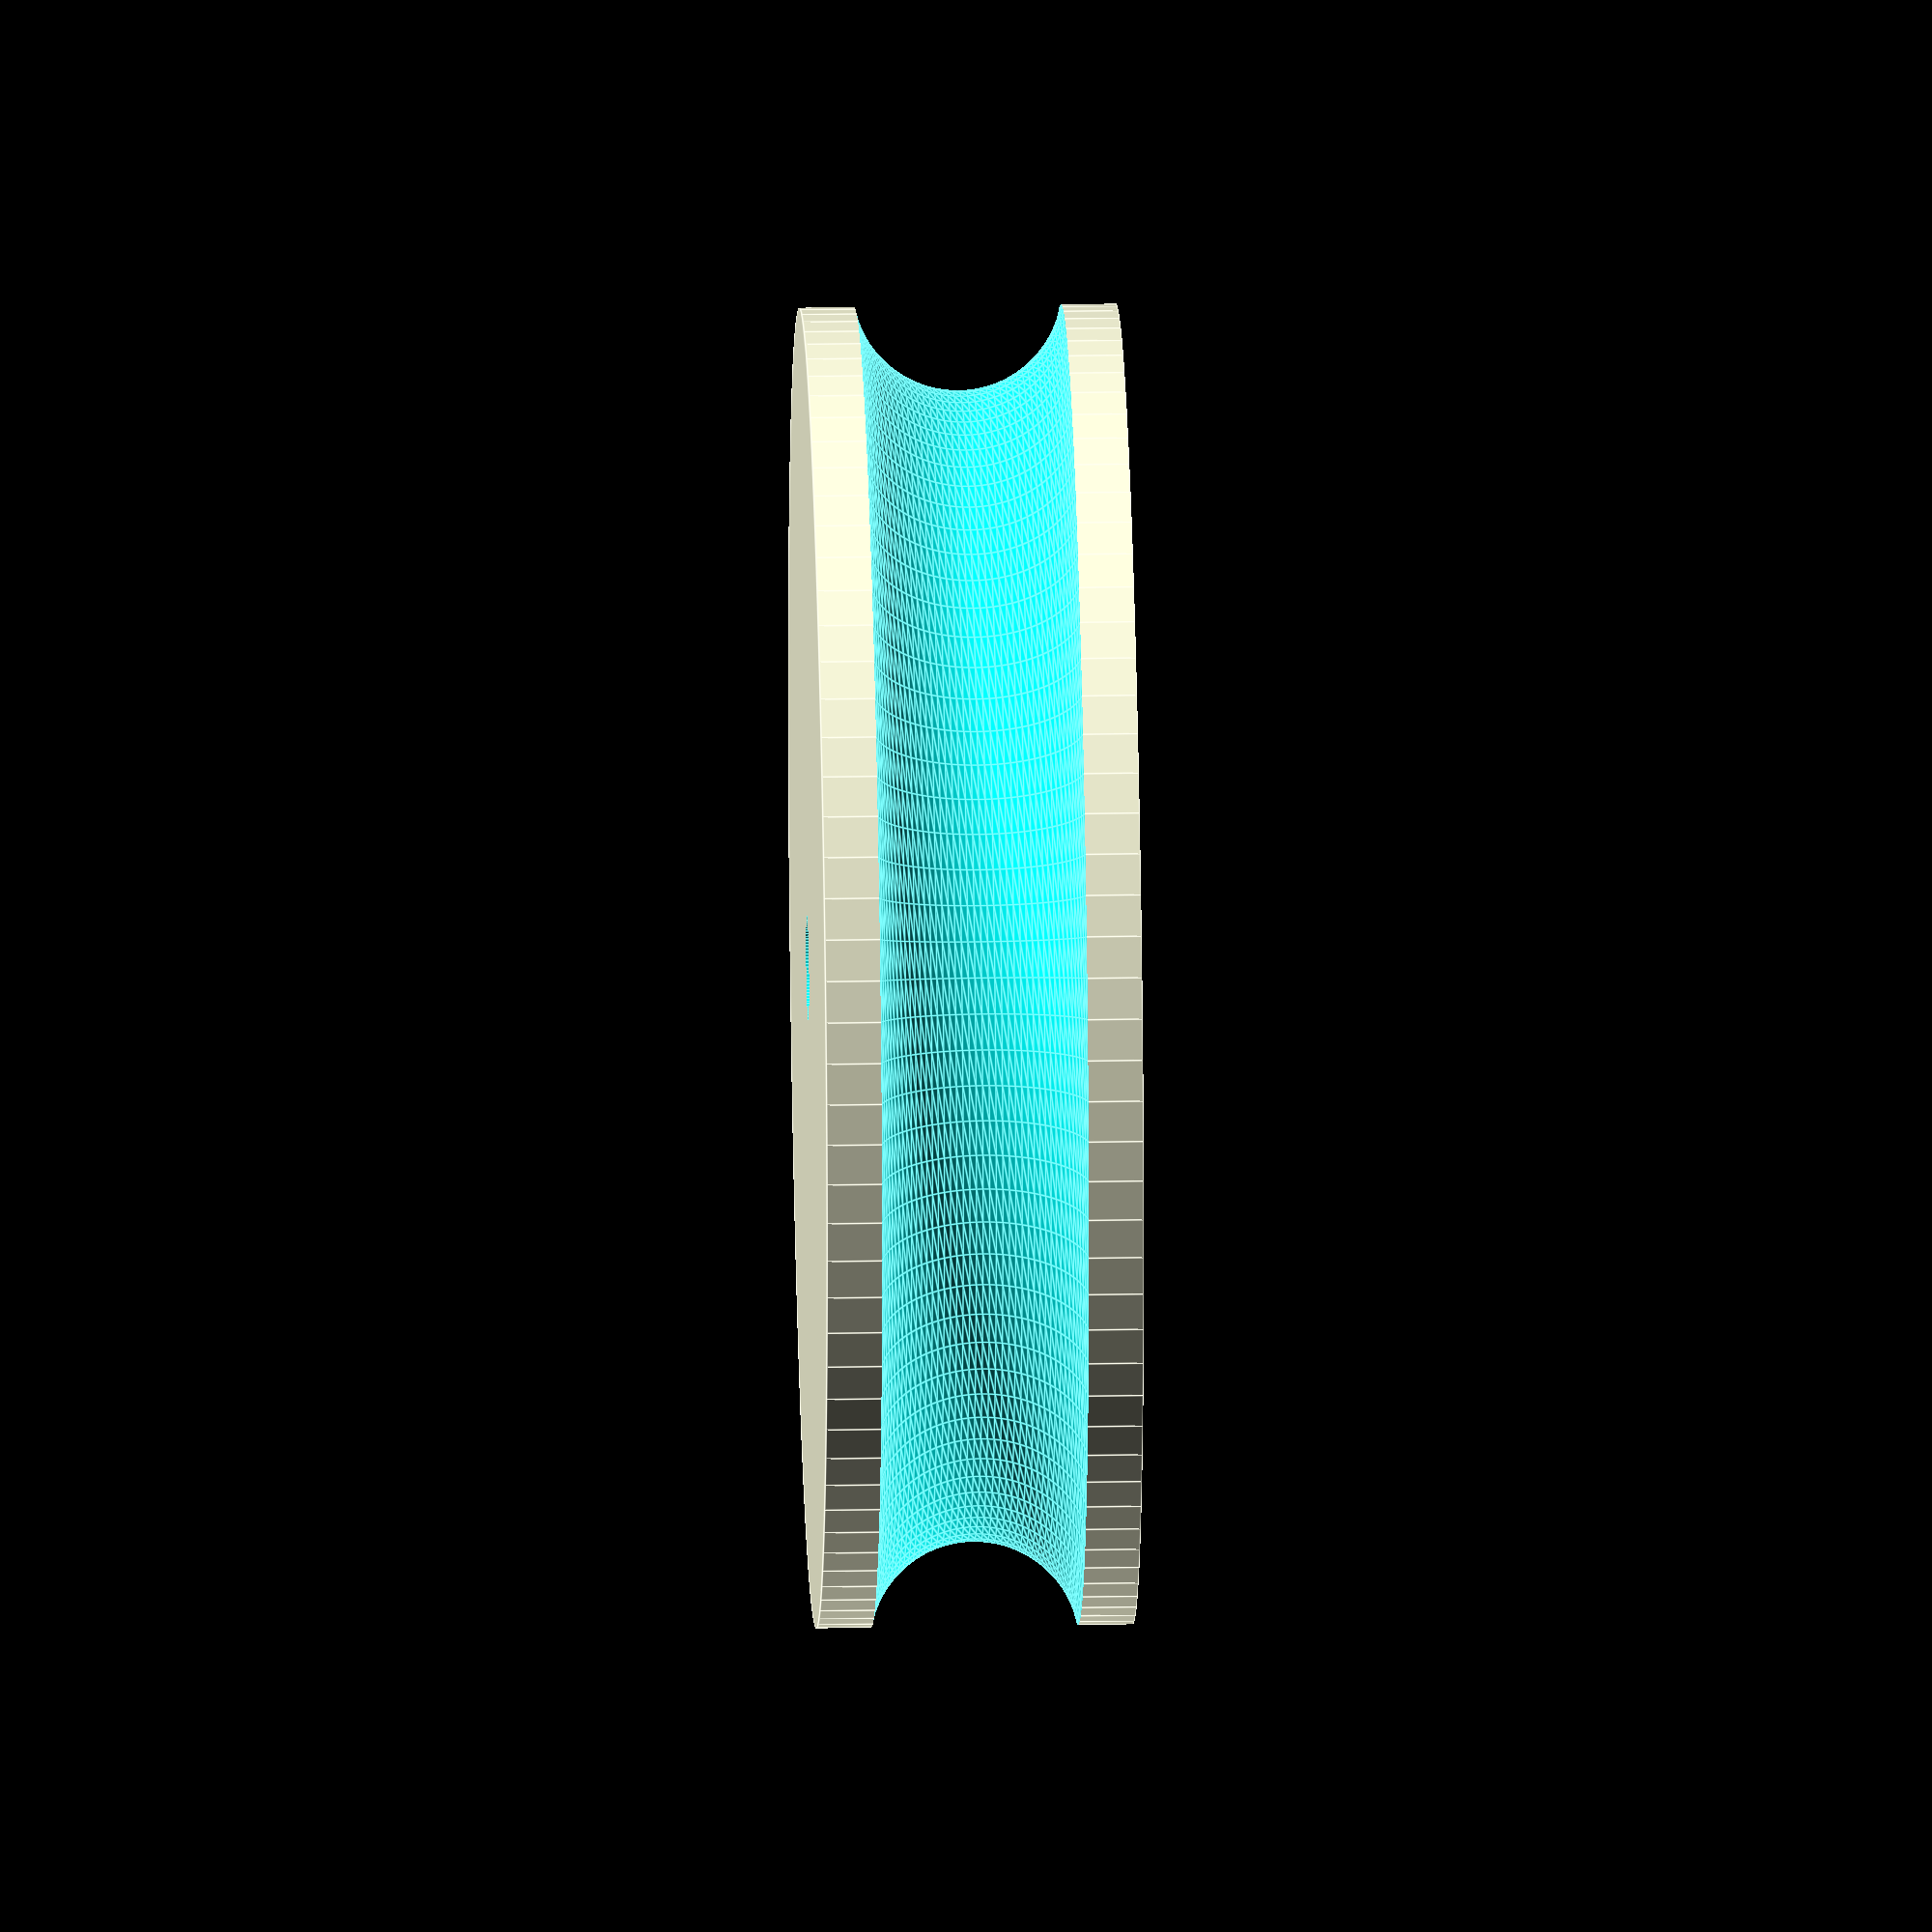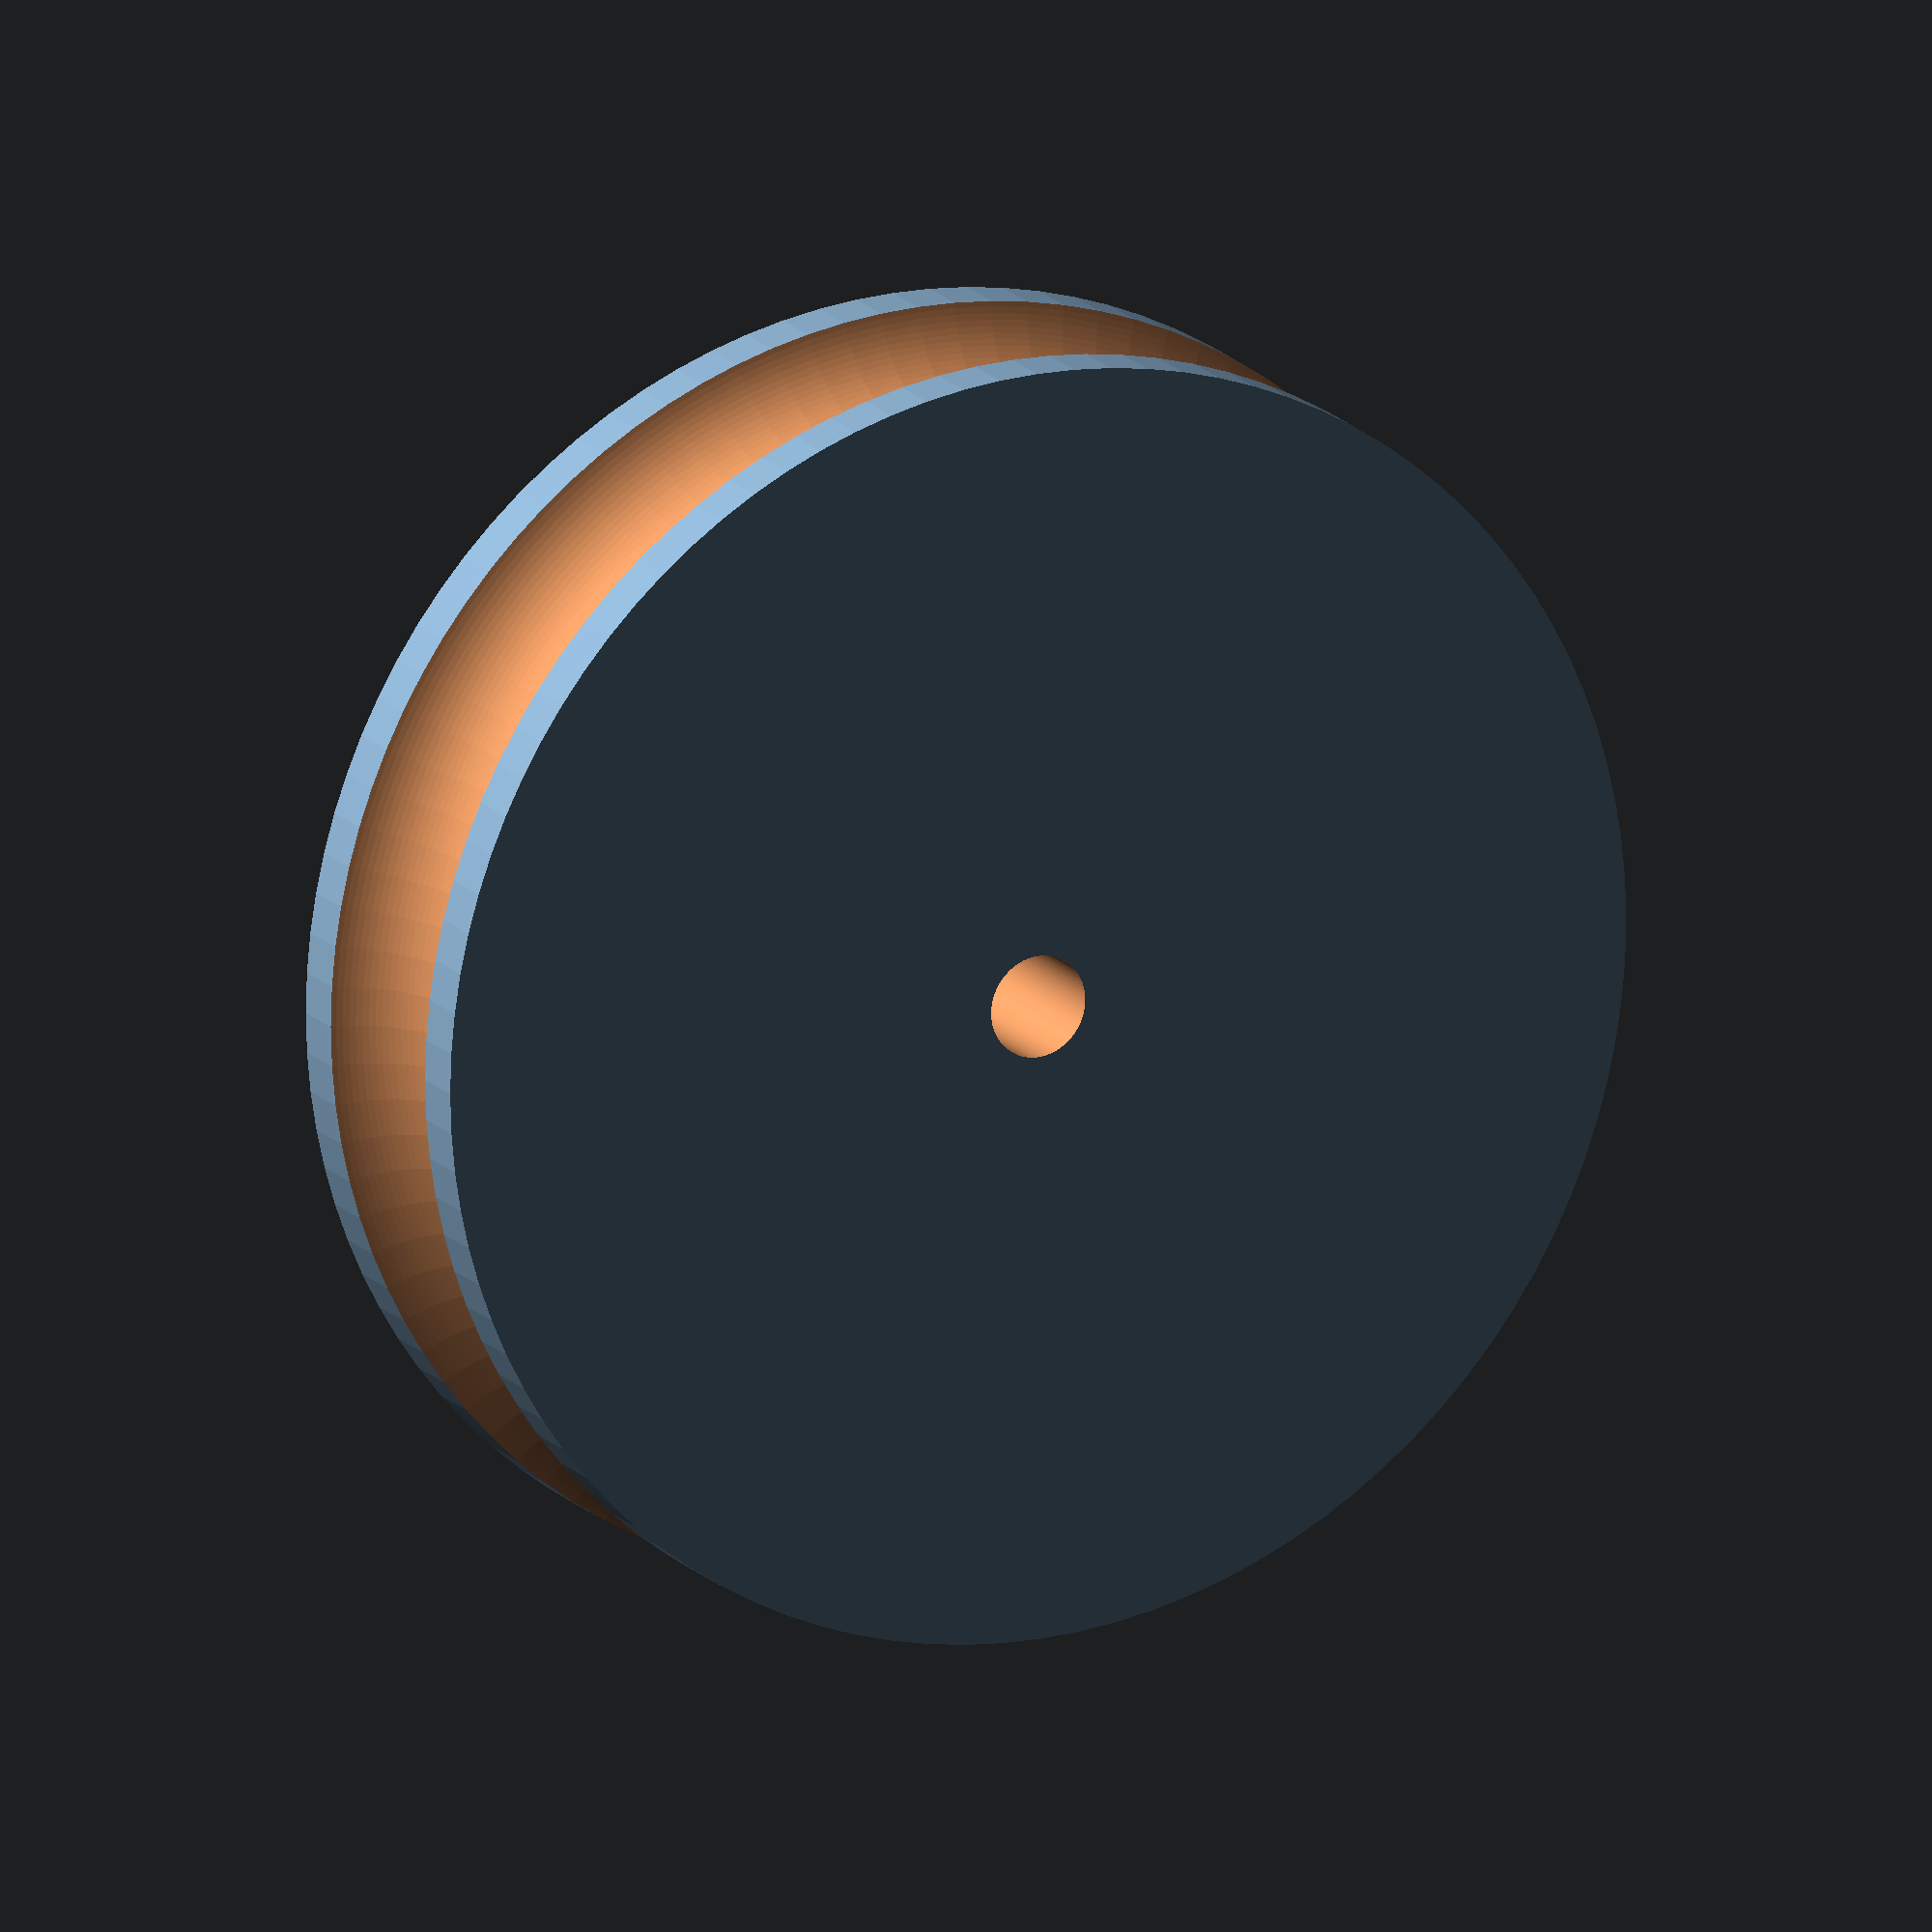
<openscad>
$fn=100;
difference() {
    cylinder(h = 6, r1 = 25/2, r2 = 25/2, center = true);
    cylinder(h =10, r1 = 1, r2 = 1, center = true);
    rotate_extrude($fn=100)translate([(25/2)+(0.8/2),0,0])circle(r=2);
}
</openscad>
<views>
elev=154.2 azim=252.6 roll=91.7 proj=o view=edges
elev=163.3 azim=172.9 roll=27.1 proj=o view=solid
</views>
